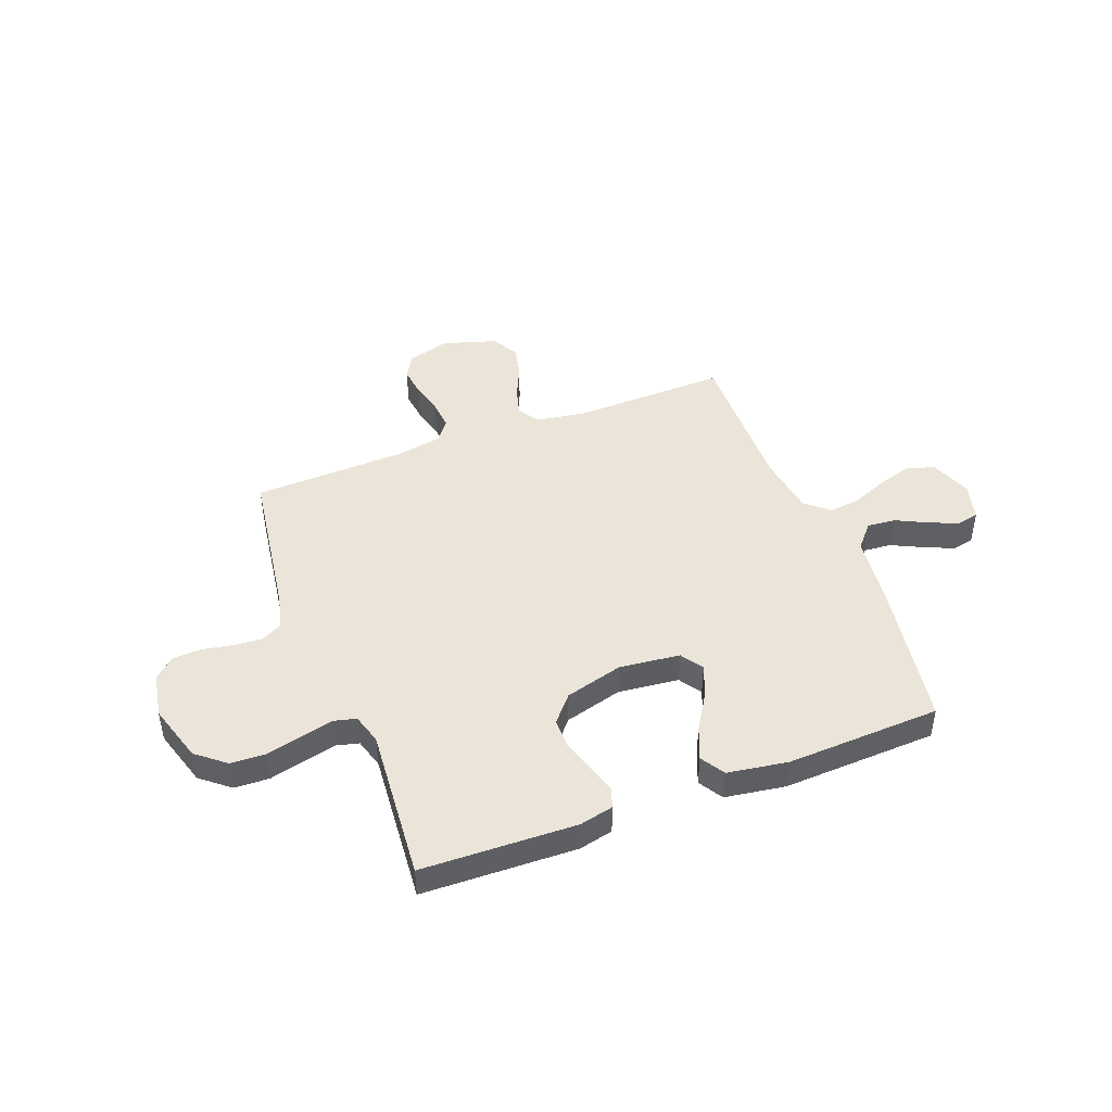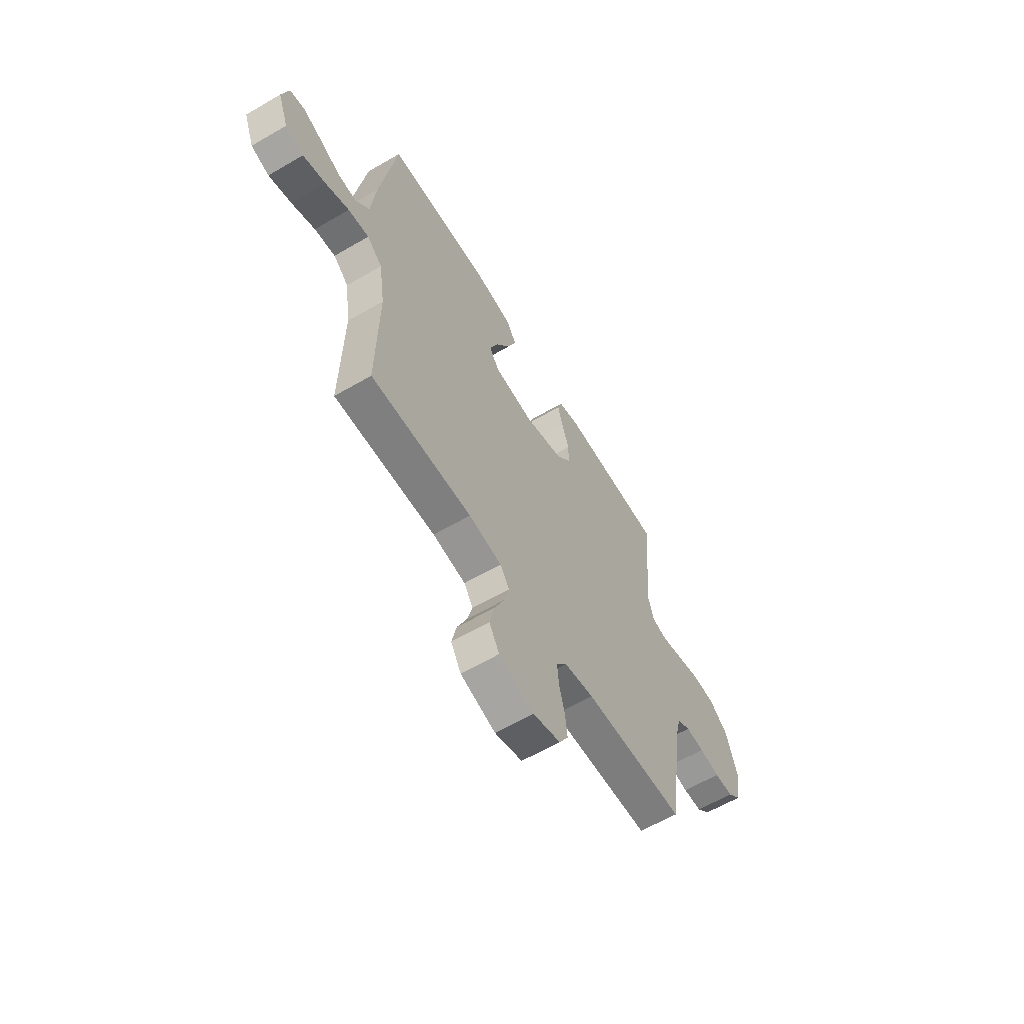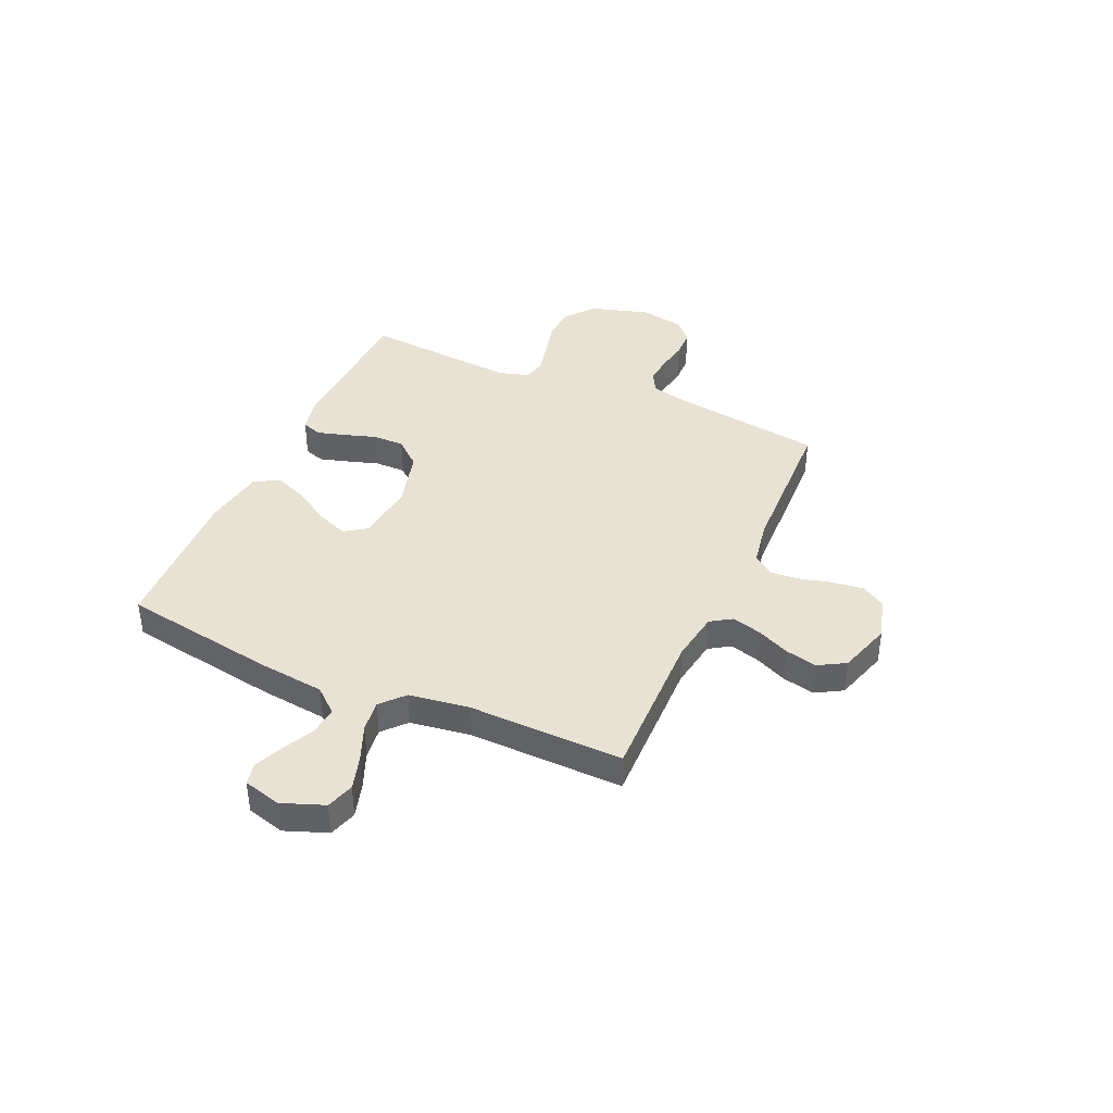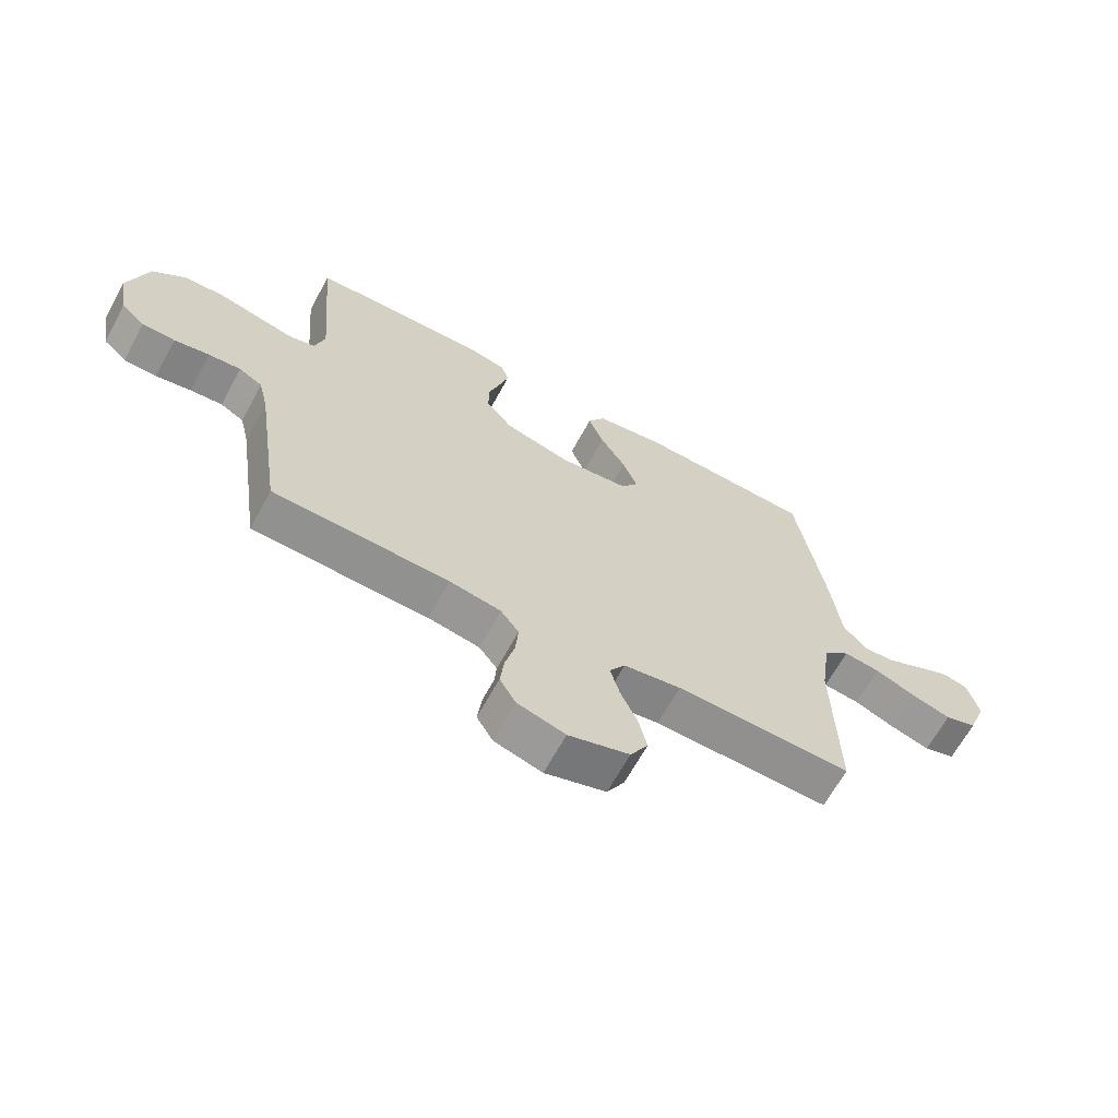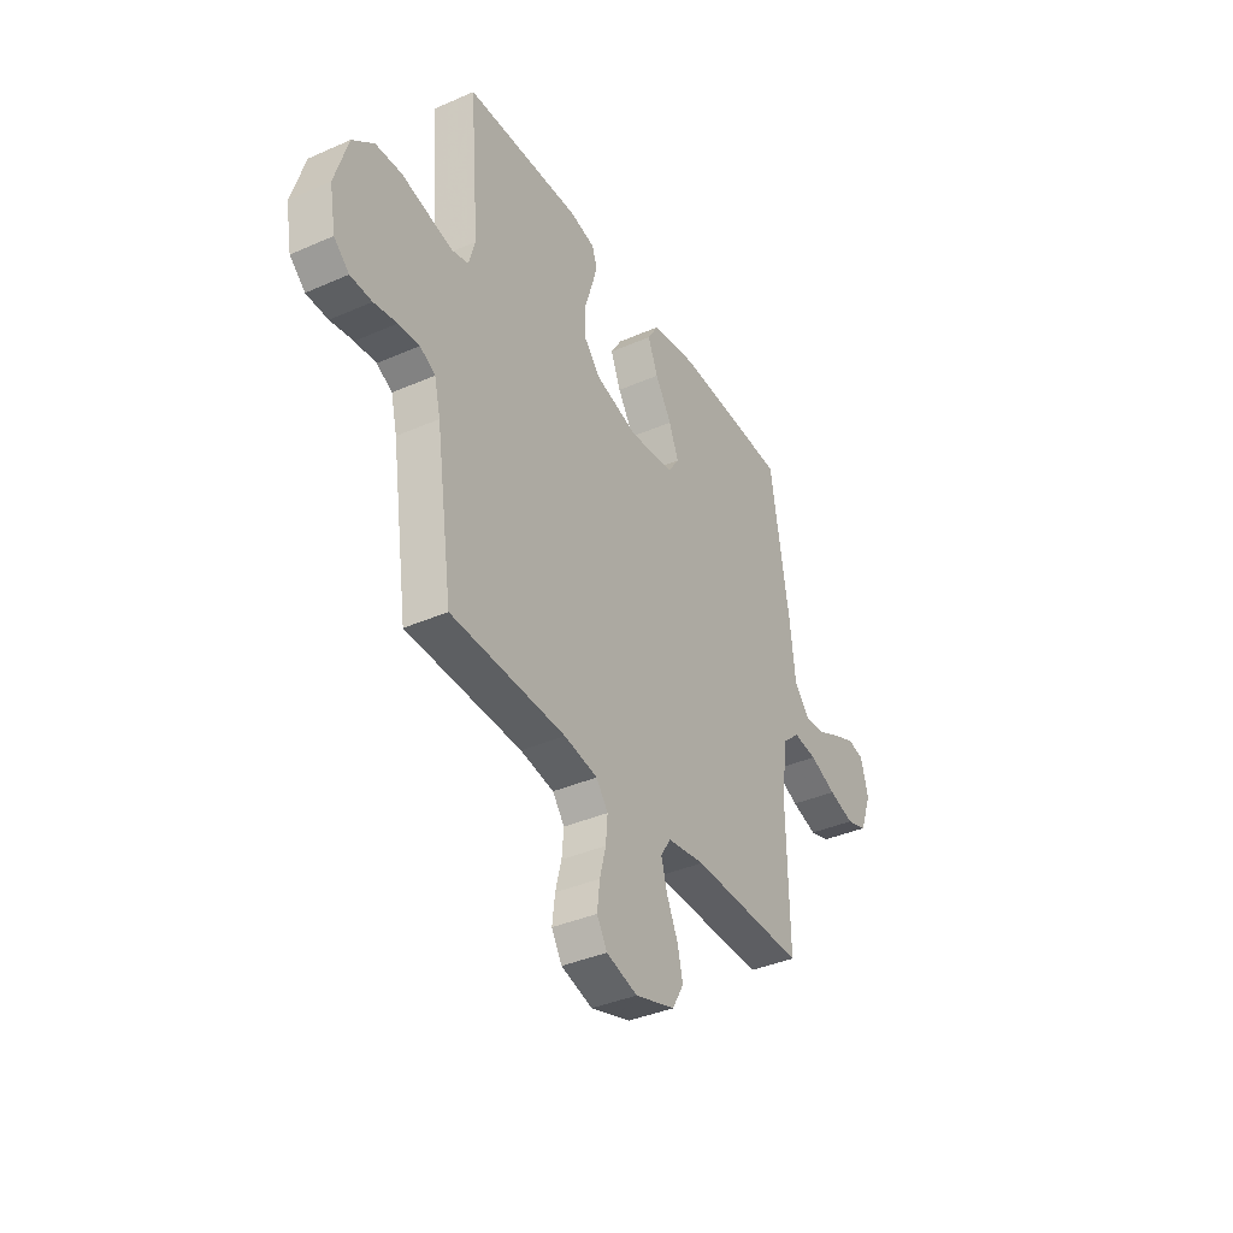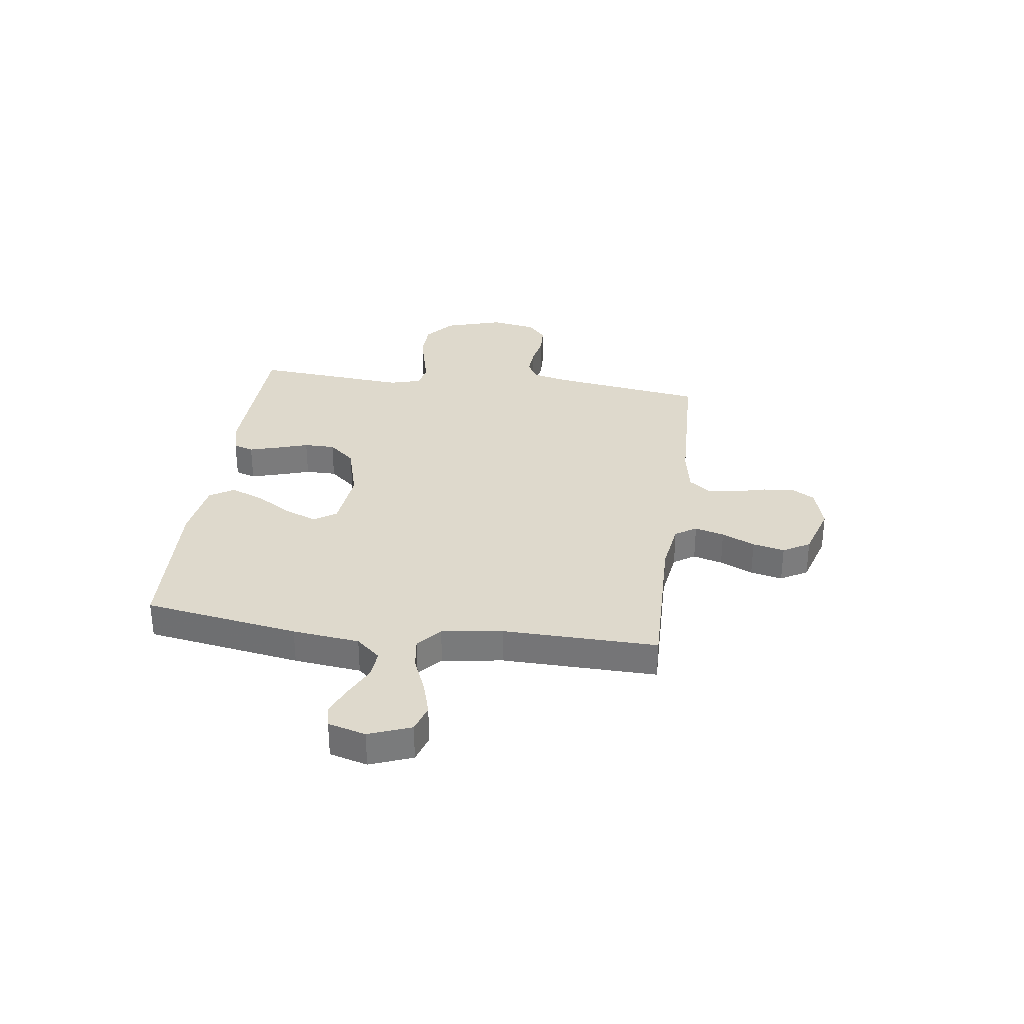
<metadata>
{"format":"obj","ext":"obj","renderer":"f3d","projection":"perspective","resolution":1024,"background":"white","views":[{"elev":45.3,"azim":-20.9,"up":"+Y"},{"elev":-60.8,"azim":120.8,"up":"+Z"},{"elev":40.0,"azim":114.1,"up":"+Y"},{"elev":-65.2,"azim":-28.5,"up":"+Z"},{"elev":-37.8,"azim":-60.7,"up":"+Z"},{"elev":32.0,"azim":97.7,"up":"+Y"}]}
</metadata>
<code>
v 0.5 0.07 -0.5
v 0.2 0.07 -0.493
v 0.102 0.07 -0.508
v 0.075 0.07 -0.549
v 0.091 0.07 -0.606
v 0.12 0.07 -0.67
v 0.134 0.07 -0.732
v 0.104 0.07 -0.784
v 0 0.07 -0.816
v -0.082 0.07 -0.792
v -0.109 0.07 -0.746
v -0.102 0.07 -0.687
v -0.086 0.07 -0.625
v -0.081 0.07 -0.568
v -0.112 0.07 -0.527
v -0.2 0.07 -0.511
v -0.5 0.07 -0.5
v -0.544 0.07 -0.2
v -0.56 0.07 -0.133
v -0.6 0.07 -0.111
v -0.655 0.07 -0.115
v -0.715 0.07 -0.126
v -0.771 0.07 -0.124
v -0.811 0.07 -0.088
v -0.827 0.07 0
v -0.793 0.07 0.113
v -0.737 0.07 0.159
v -0.669 0.07 0.162
v -0.599 0.07 0.145
v -0.536 0.07 0.13
v -0.492 0.07 0.141
v -0.475 0.07 0.2
v -0.5 0.07 0.5
v -0.2 0.07 0.509
v -0.134 0.07 0.494
v -0.121 0.07 0.455
v -0.137 0.07 0.4
v -0.157 0.07 0.337
v -0.157 0.07 0.277
v -0.113 0.07 0.226
v 0 0.07 0.195
v 0.118 0.07 0.208
v 0.147 0.07 0.251
v 0.122 0.07 0.314
v 0.079 0.07 0.383
v 0.053 0.07 0.448
v 0.082 0.07 0.495
v 0.2 0.07 0.513
v 0.5 0.07 0.5
v 0.549 0.07 0.2
v 0.564 0.07 0.07
v 0.605 0.07 0.023
v 0.66 0.07 0.028
v 0.721 0.07 0.058
v 0.777 0.07 0.082
v 0.82 0.07 0.073
v 0.84 0.07 0
v 0.809 0.07 -0.082
v 0.755 0.07 -0.099
v 0.688 0.07 -0.079
v 0.618 0.07 -0.05
v 0.556 0.07 -0.042
v 0.511 0.07 -0.082
v 0.494 0.07 -0.2
v 0.5 0 -0.5
v 0.2 0 -0.493
v 0.102 0 -0.508
v 0.075 0 -0.549
v 0.091 0 -0.606
v 0.12 0 -0.67
v 0.134 0 -0.732
v 0.104 0 -0.784
v 0 0 -0.816
v -0.082 0 -0.792
v -0.109 0 -0.746
v -0.102 0 -0.687
v -0.086 0 -0.625
v -0.081 0 -0.568
v -0.112 0 -0.527
v -0.2 0 -0.511
v -0.5 0 -0.5
v -0.544 0 -0.2
v -0.56 0 -0.133
v -0.6 0 -0.111
v -0.655 0 -0.115
v -0.715 0 -0.126
v -0.771 0 -0.124
v -0.811 0 -0.088
v -0.827 0 0
v -0.793 0 0.113
v -0.737 0 0.159
v -0.669 0 0.162
v -0.599 0 0.145
v -0.536 0 0.13
v -0.492 0 0.141
v -0.475 0 0.2
v -0.5 0 0.5
v -0.2 0 0.509
v -0.134 0 0.494
v -0.121 0 0.455
v -0.137 0 0.4
v -0.157 0 0.337
v -0.157 0 0.277
v -0.113 0 0.226
v 0 0 0.195
v 0.118 0 0.208
v 0.147 0 0.251
v 0.122 0 0.314
v 0.079 0 0.383
v 0.053 0 0.448
v 0.082 0 0.495
v 0.2 0 0.513
v 0.5 0 0.5
v 0.549 0 0.2
v 0.564 0 0.07
v 0.605 0 0.023
v 0.66 0 0.028
v 0.721 0 0.058
v 0.777 0 0.082
v 0.82 0 0.073
v 0.84 0 0
v 0.809 0 -0.082
v 0.755 0 -0.099
v 0.688 0 -0.079
v 0.618 0 -0.05
v 0.556 0 -0.042
v 0.511 0 -0.082
v 0.494 0 -0.2
f 58 59 60 61
f 56 57 58 61
f 56 61 62
f 53 54 55 56
f 53 56 62
f 52 53 62
f 51 52 62 63
f 49 50 51 63
f 44 45 46 47
f 43 44 47 48
f 35 36 37 38
f 33 34 35 38
f 32 33 38 39
f 31 32 39 40
f 26 27 28 29
f 26 29 30
f 25 26 30
f 21 22 23 24
f 20 21 24 25
f 16 17 18
f 15 16 18 19
f 10 11 12 13
f 10 13 14
f 9 10 14
f 8 9 14
f 5 6 7 8
f 4 5 8 14
f 3 4 14 15
f 64 1 2
f 43 48 49 63
f 42 43 63 64
f 41 42 64 2
f 20 25 30 31
f 19 20 31 40
f 15 19 40 41
f 2 3 15 41
f 125 124 123 122
f 125 122 121 120
f 126 125 120
f 120 119 118 117
f 126 120 117
f 126 117 116
f 127 126 116 115
f 127 115 114 113
f 111 110 109 108
f 112 111 108 107
f 102 101 100 99
f 102 99 98 97
f 103 102 97 96
f 104 103 96 95
f 93 92 91 90
f 94 93 90
f 94 90 89
f 88 87 86 85
f 89 88 85 84
f 82 81 80
f 83 82 80 79
f 77 76 75 74
f 78 77 74
f 78 74 73
f 78 73 72
f 72 71 70 69
f 78 72 69 68
f 79 78 68 67
f 66 65 128
f 127 113 112 107
f 128 127 107 106
f 66 128 106 105
f 95 94 89 84
f 104 95 84 83
f 105 104 83 79
f 105 79 67 66
f 1 65 66 2
f 2 66 67 3
f 3 67 68 4
f 4 68 69 5
f 5 69 70 6
f 6 70 71 7
f 7 71 72 8
f 8 72 73 9
f 9 73 74 10
f 10 74 75 11
f 11 75 76 12
f 12 76 77 13
f 13 77 78 14
f 14 78 79 15
f 15 79 80 16
f 16 80 81 17
f 17 81 82 18
f 18 82 83 19
f 19 83 84 20
f 20 84 85 21
f 21 85 86 22
f 22 86 87 23
f 23 87 88 24
f 24 88 89 25
f 25 89 90 26
f 26 90 91 27
f 27 91 92 28
f 28 92 93 29
f 29 93 94 30
f 30 94 95 31
f 31 95 96 32
f 32 96 97 33
f 33 97 98 34
f 34 98 99 35
f 35 99 100 36
f 36 100 101 37
f 37 101 102 38
f 38 102 103 39
f 39 103 104 40
f 40 104 105 41
f 41 105 106 42
f 42 106 107 43
f 43 107 108 44
f 44 108 109 45
f 45 109 110 46
f 46 110 111 47
f 47 111 112 48
f 48 112 113 49
f 49 113 114 50
f 50 114 115 51
f 51 115 116 52
f 52 116 117 53
f 53 117 118 54
f 54 118 119 55
f 55 119 120 56
f 56 120 121 57
f 57 121 122 58
f 58 122 123 59
f 59 123 124 60
f 60 124 125 61
f 61 125 126 62
f 62 126 127 63
f 63 127 128 64
f 64 128 65 1

</code>
